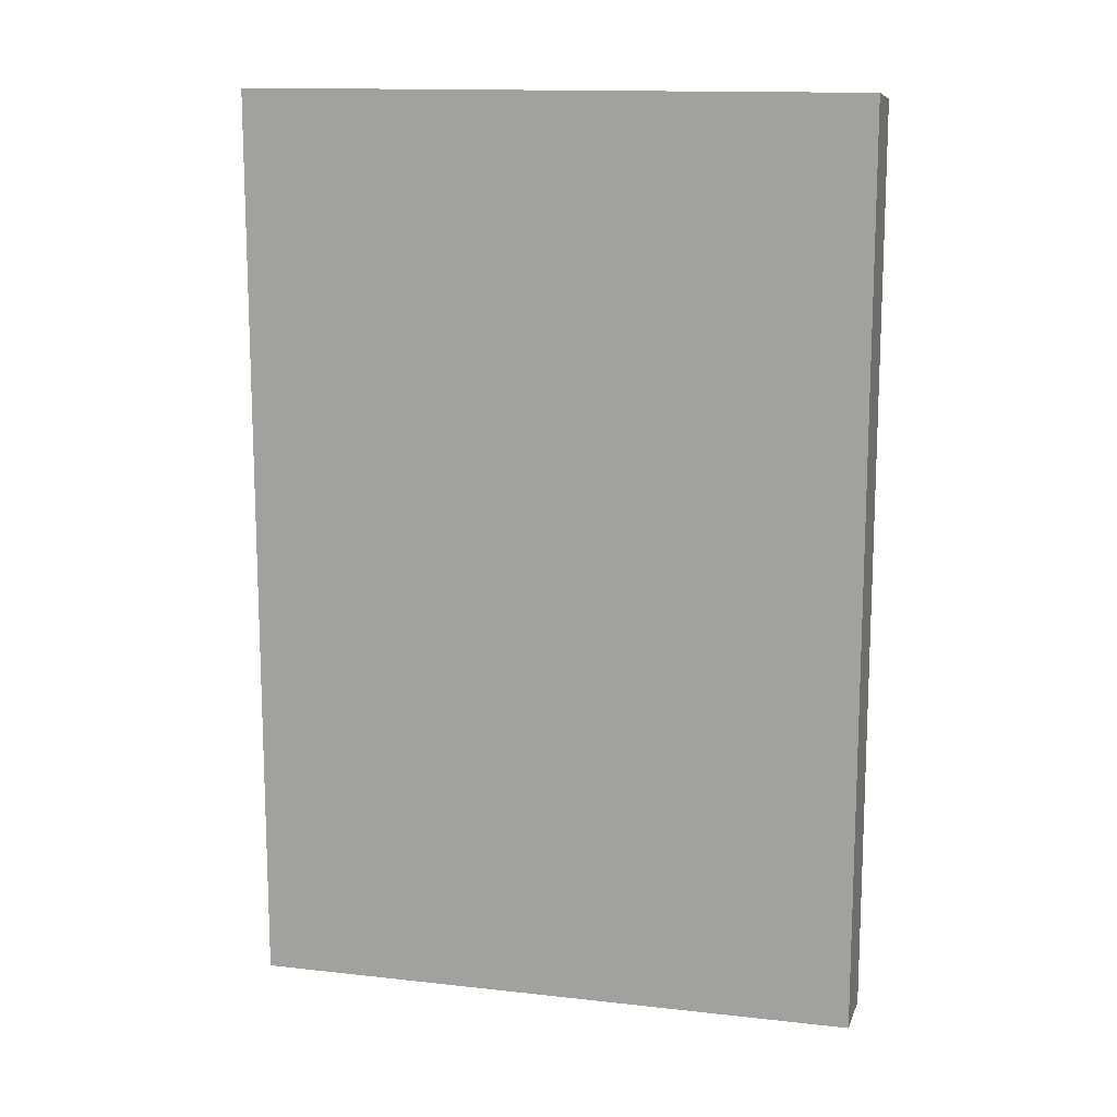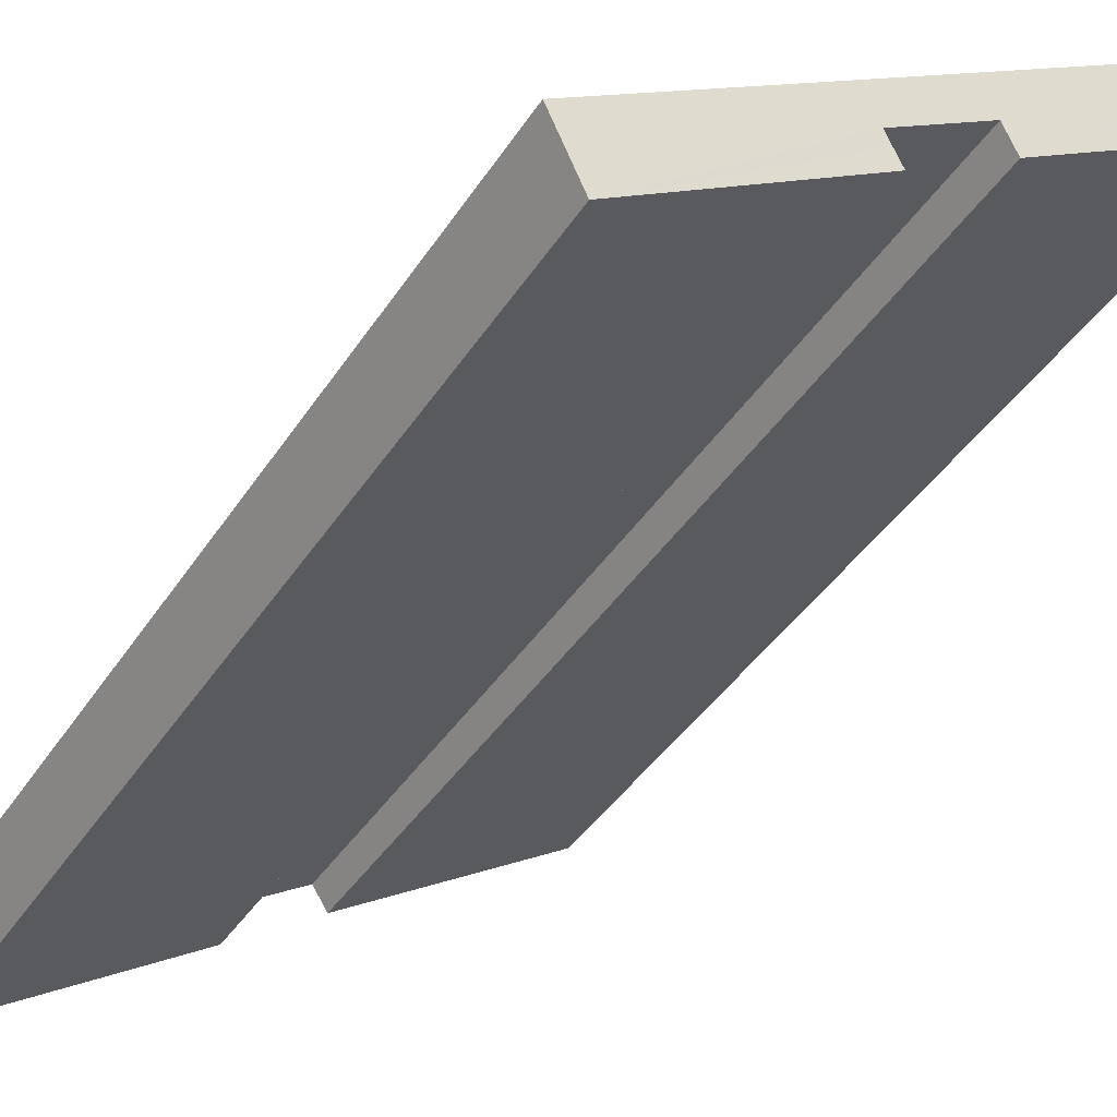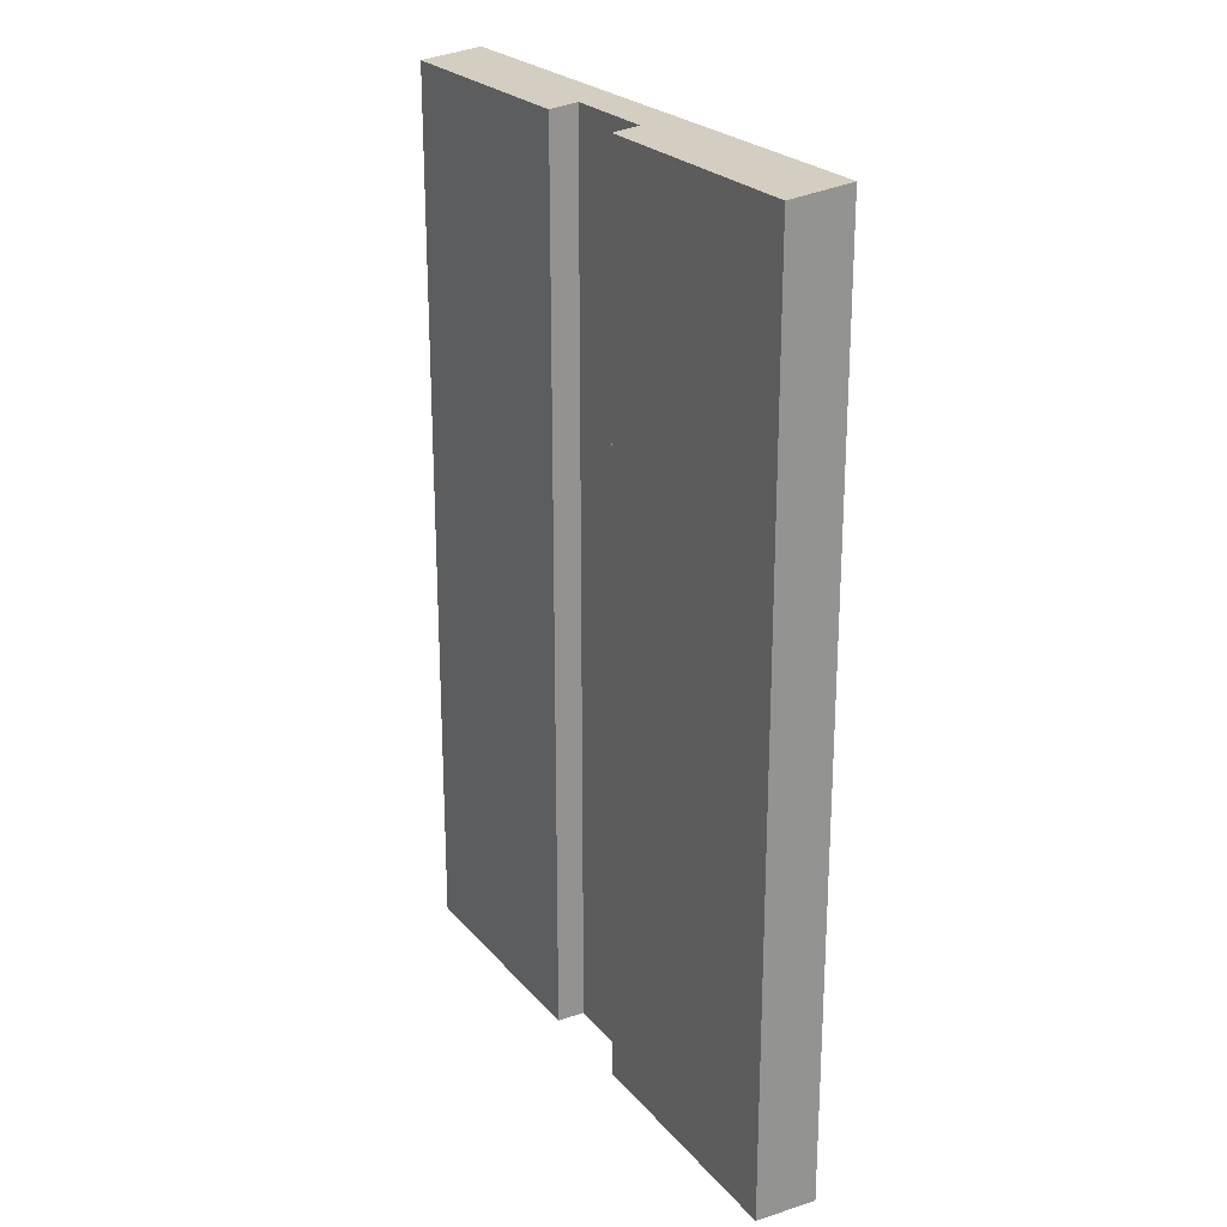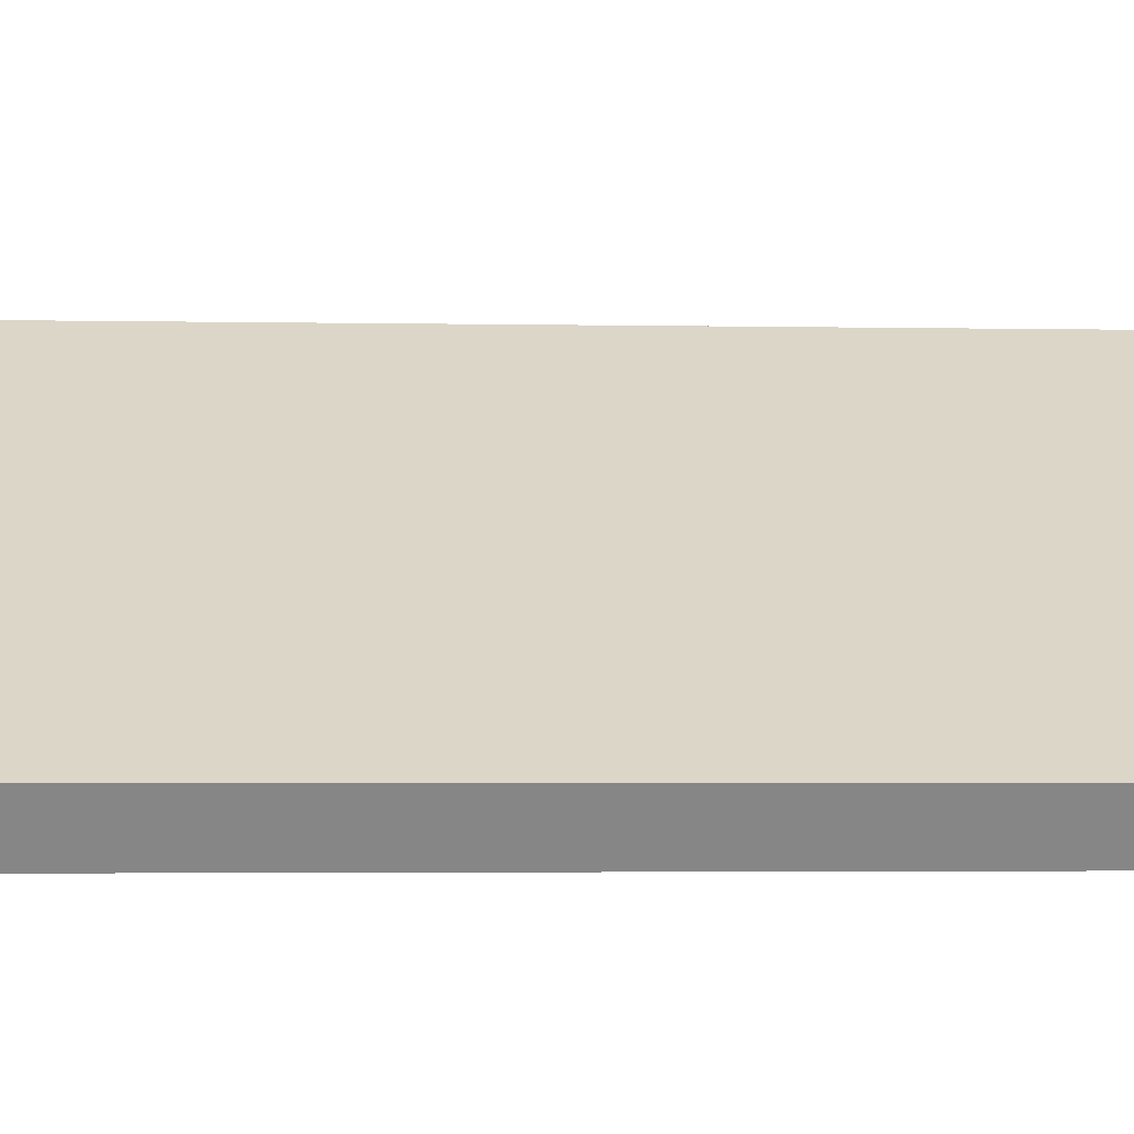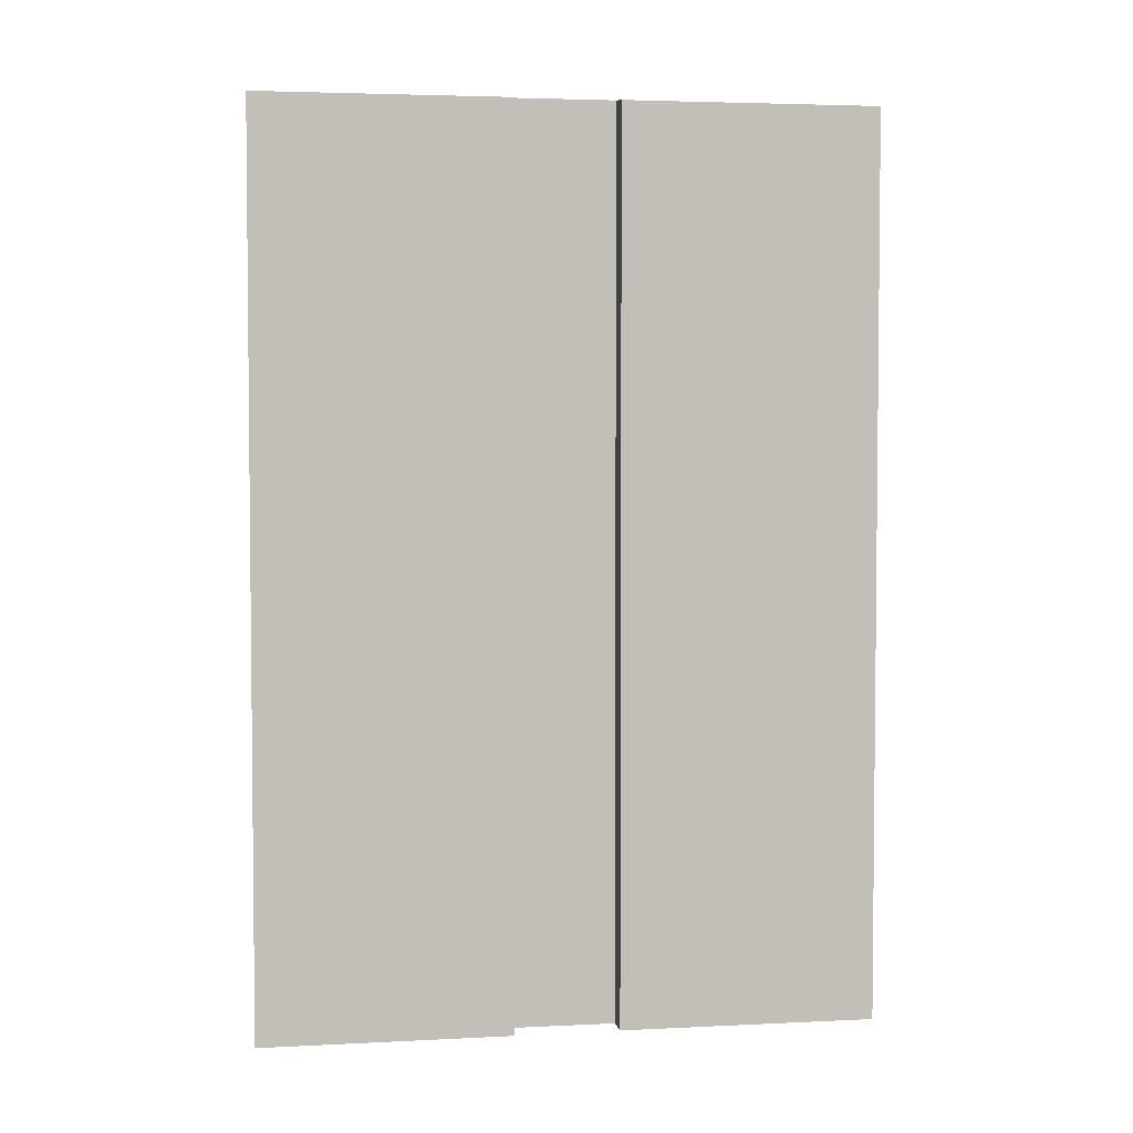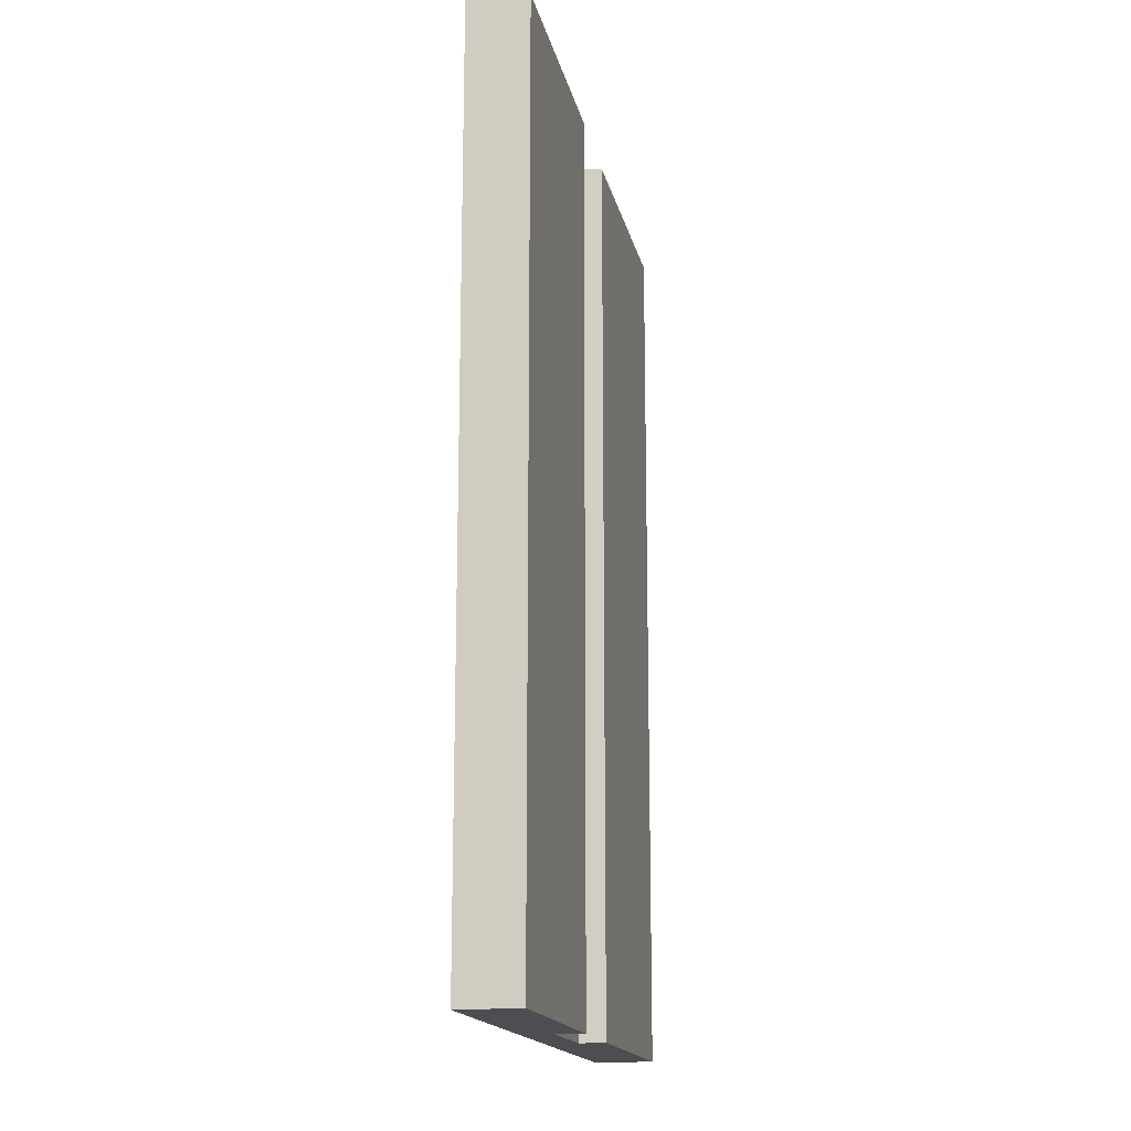
<metadata>
{"format":"obj","ext":"obj","renderer":"f3d","projection":"perspective","resolution":1024,"background":"white","views":[{"elev":13.7,"azim":47.3,"up":"+Y"},{"elev":-40.8,"azim":150.0,"up":"+Z"},{"elev":23.6,"azim":-86.4,"up":"+Y"},{"elev":-3.3,"azim":86.3,"up":"+Z"},{"elev":3.8,"azim":-156.6,"up":"+Y"},{"elev":-16.5,"azim":134.7,"up":"+Y"}]}
</metadata>
<code>
v  7.429 22.14 -4.848
v  7.65 22.18 -4.516
v  12.56 22.14 -8.209
v  7.817 22.22 -4.266
v  13.35 22.32 -6.919
v  12.78 22.18 -7.855
v  0.782 22.32 1.282
v  0.202 22.18 0.33
v  5.648 22.22 -2.87
v  0 22.14 1.356e-15
v  0.397 22.14 -0.256
v  5.291 22.14 -3.414
v  5.49 22.18 -3.111
v  7.429 2.969e-16 -4.848
v  12.56 5.027e-16 -8.209
v  7.817 2.612e-16 -4.266
v  5.648 1.757e-16 -2.87
v  5.291 2.09e-16 -3.414
v  0 0 0
v  0.397 1.568e-17 -0.256
v  7.65 2.765e-16 -4.516
v  0.782 -7.85e-17 1.282
v  0.202 -2.021e-17 0.33
v  5.49 1.905e-16 -3.111
v  13.35 4.237e-16 -6.919
v  12.78 4.81e-16 -7.855
g defaultobject
f 1 2 3
f 4 3 2
f 5 3 4
f 6 3 5
f 7 5 8
f 9 8 5
f 10 8 9
f 11 10 9
f 12 11 9
f 13 12 9
f 4 9 5
f 3 14 1
f 14 3 15
f 16 9 4
f 9 16 17
f 18 11 12
f 11 18 10
f 10 18 19
f 19 18 20
f 2 16 4
f 16 2 1
f 16 1 14
f 16 14 21
f 8 22 7
f 22 8 10
f 22 10 19
f 22 19 23
f 17 13 9
f 13 17 12
f 12 17 18
f 18 17 24
f 25 6 5
f 6 25 3
f 3 25 15
f 15 25 26
f 22 5 7
f 5 22 25
f 19 20 23
f 22 23 20
f 17 22 20
f 25 22 17
f 18 17 20
f 24 17 18
f 16 25 17
f 15 25 16
f 26 25 15
f 14 15 21
f 16 21 15

</code>
